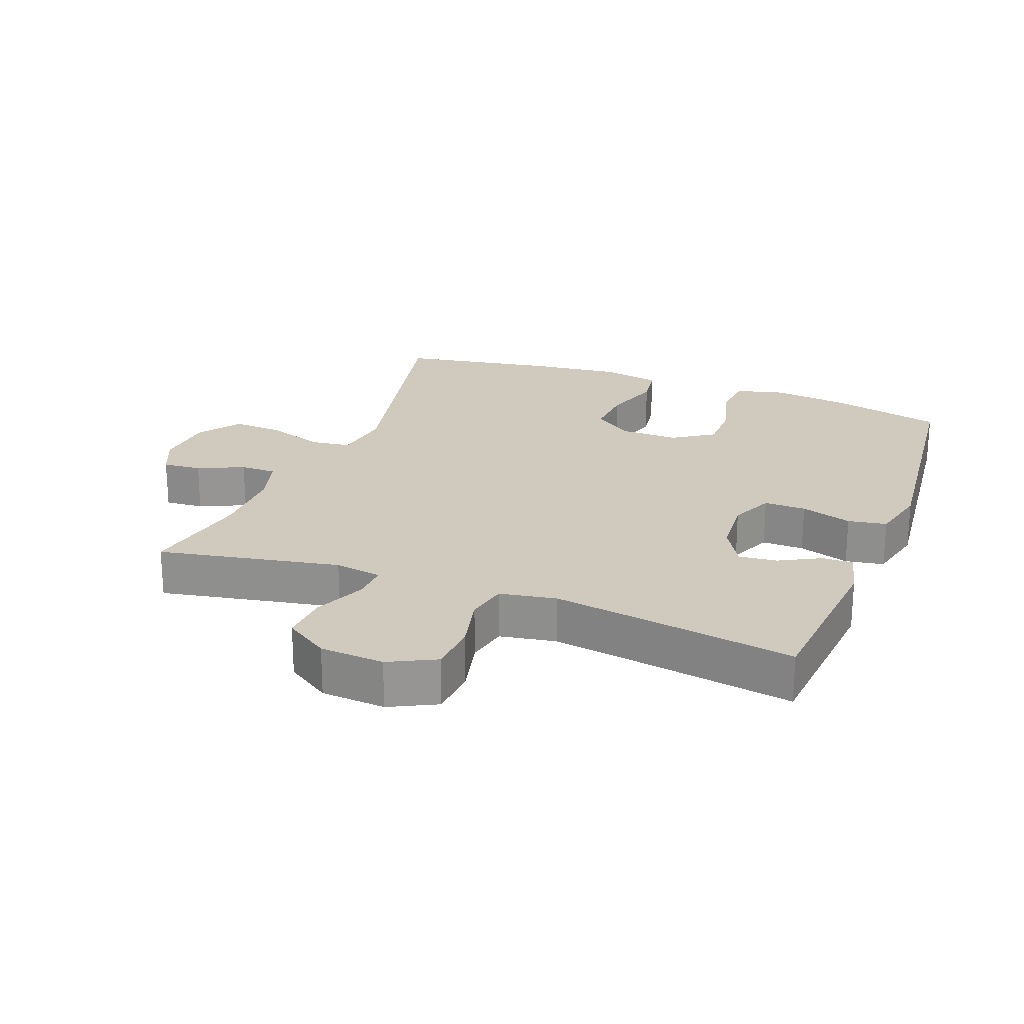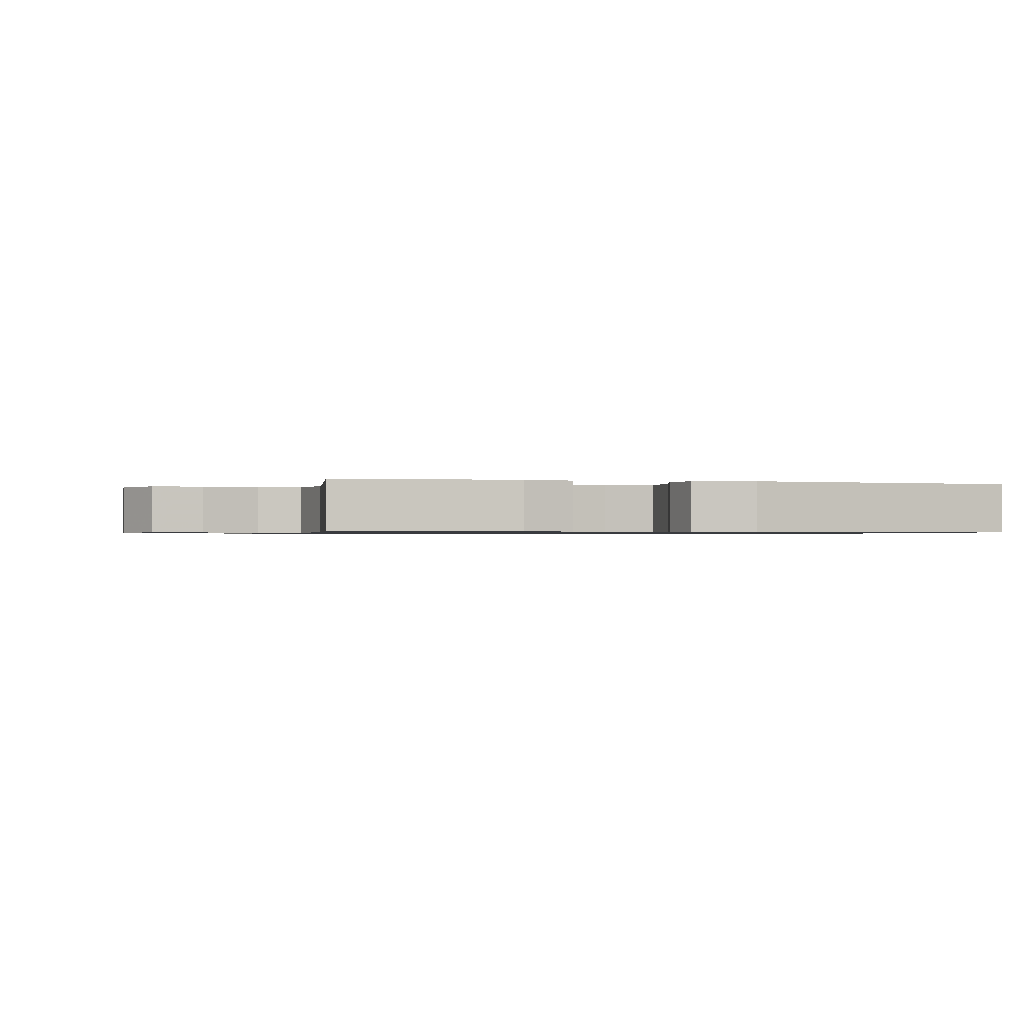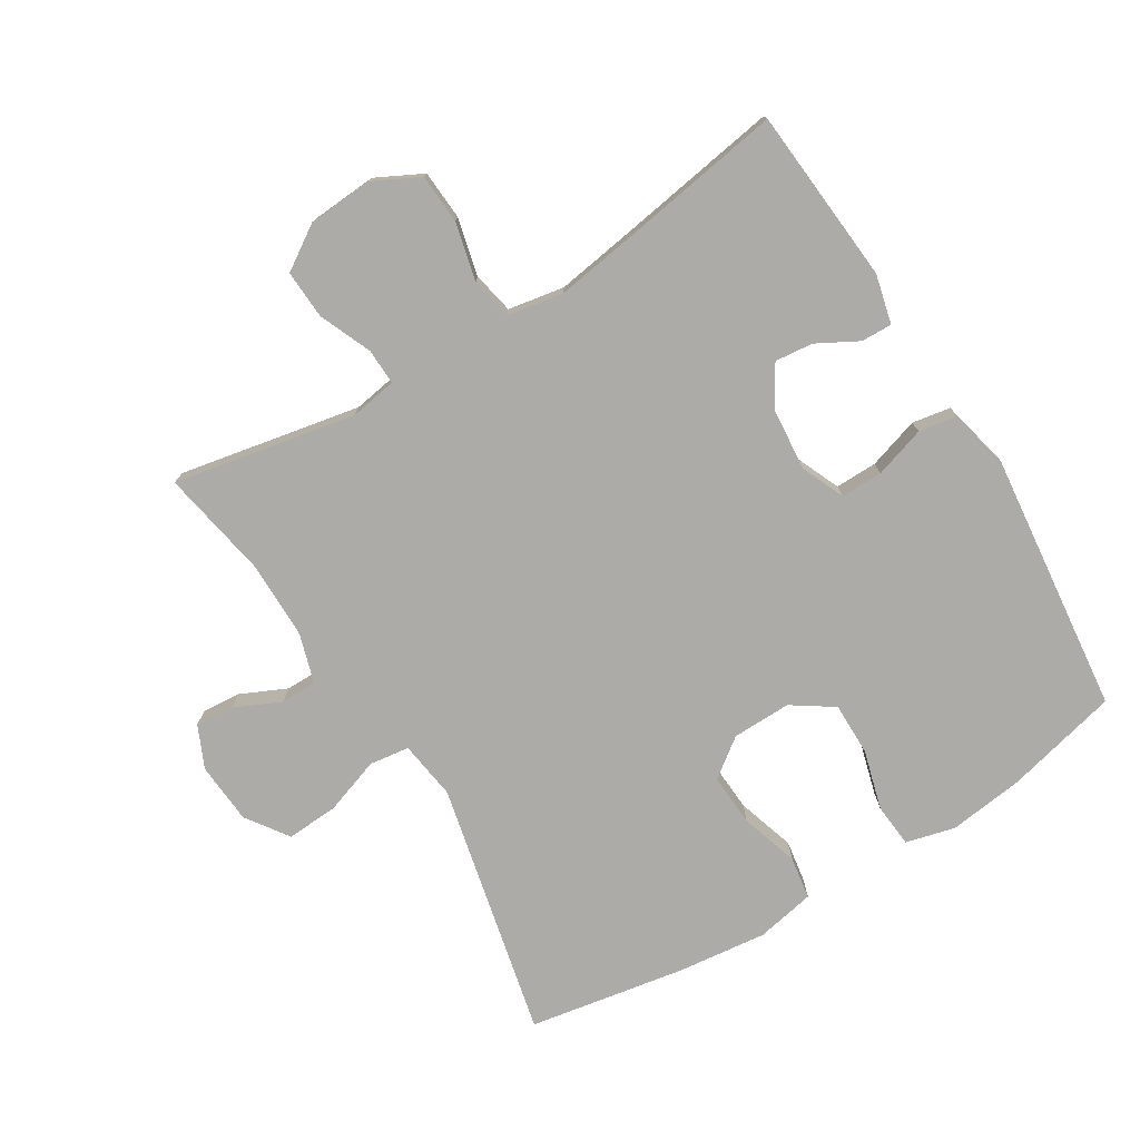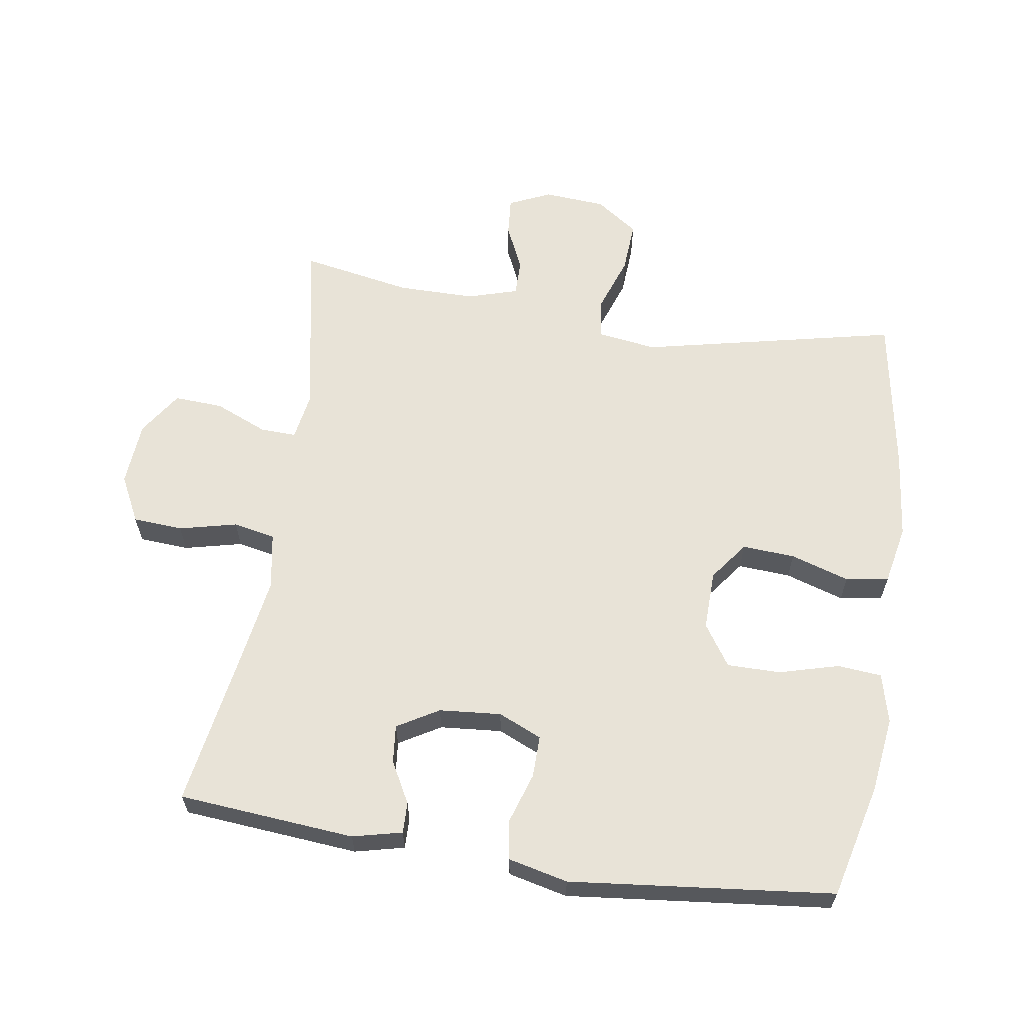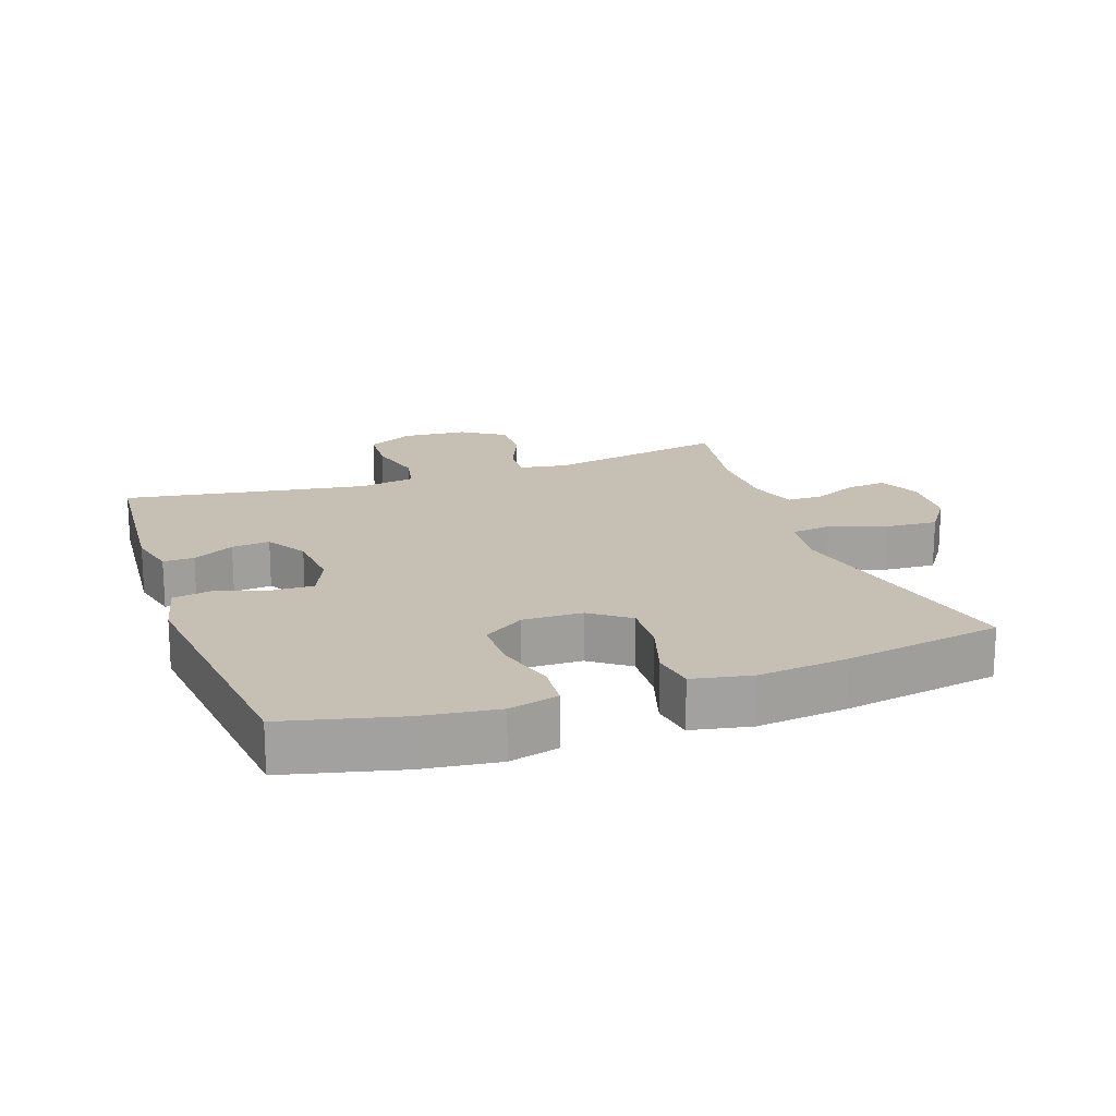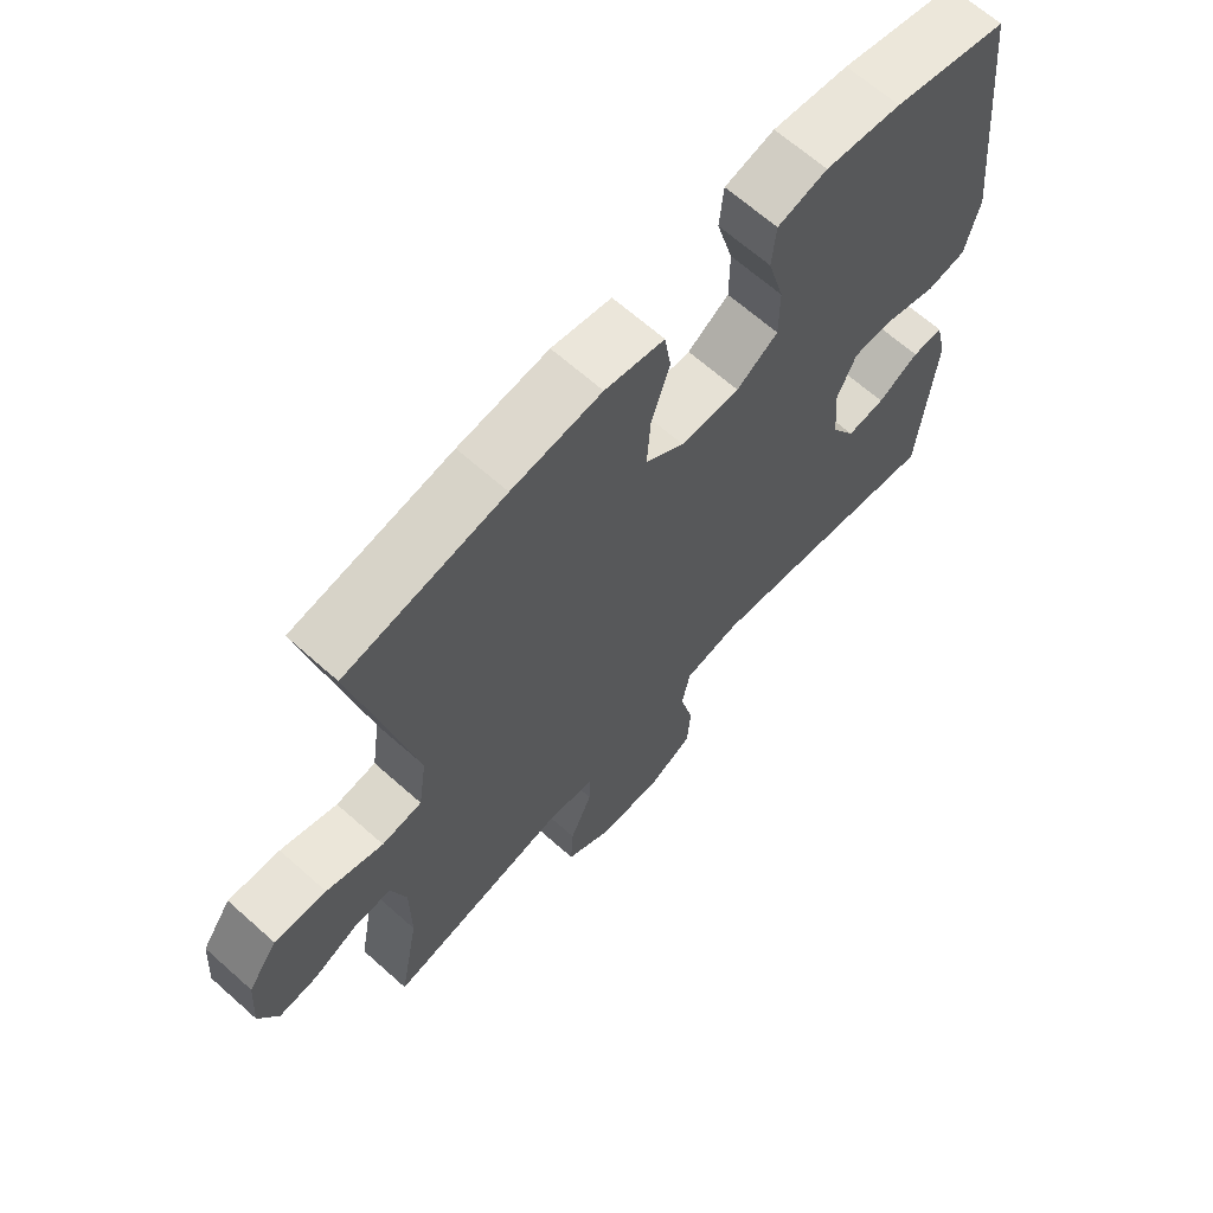
<metadata>
{"format":"obj","ext":"obj","renderer":"f3d","projection":"perspective","resolution":1024,"background":"white","views":[{"elev":22.8,"azim":-159.0,"up":"+Y"},{"elev":-0.8,"azim":-105.6,"up":"+Y"},{"elev":-76.3,"azim":-148.6,"up":"+Y"},{"elev":62.0,"azim":-81.2,"up":"+Y"},{"elev":18.1,"azim":-19.5,"up":"+Y"},{"elev":66.0,"azim":131.8,"up":"+Z"}]}
</metadata>
<code>
v -0.5 0.07 0.5
v -0.326 0.07 0.543
v -0.211 0.07 0.558
v -0.136 0.07 0.539
v -0.13 0.07 0.472
v -0.155 0.07 0.381
v -0.155 0.07 0.3
v -0.092 0.07 0.258
v -0.002 0.07 0.26
v 0.057 0.07 0.304
v 0.052 0.07 0.384
v 0.024 0.07 0.473
v 0.034 0.07 0.538
v 0.124 0.07 0.556
v 0.26 0.07 0.541
v 0.5 0.07 0.5
v 0.414 0.07 0.11
v 0.427 0.07 0.02
v 0.488 0.07 0.012
v 0.574 0.07 0.042
v 0.653 0.07 0.047
v 0.698 0.07 -0.017
v 0.705 0.07 -0.111
v 0.676 0.07 -0.175
v 0.617 0.07 -0.17
v 0.547 0.07 -0.138
v 0.492 0.07 -0.138
v 0.469 0.07 -0.214
v 0.469 0.07 -0.332
v 0.5 0.07 -0.5
v 0.223 0.07 -0.447
v 0.151 0.07 -0.459
v 0.153 0.07 -0.514
v 0.187 0.07 -0.594
v 0.191 0.07 -0.668
v 0.124 0.07 -0.712
v 0.026 0.07 -0.719
v -0.045 0.07 -0.683
v -0.05 0.07 -0.607
v -0.029 0.07 -0.519
v -0.042 0.07 -0.455
v -0.128 0.07 -0.44
v -0.256 0.07 -0.46
v -0.5 0.07 -0.5
v -0.523 0.07 -0.232
v -0.505 0.07 -0.157
v -0.458 0.07 -0.158
v -0.395 0.07 -0.192
v -0.337 0.07 -0.198
v -0.3 0.07 -0.135
v -0.292 0.07 -0.041
v -0.321 0.07 0.025
v -0.385 0.07 0.024
v -0.463 0.07 -0.001
v -0.522 0.07 0.009
v -0.543 0.07 0.099
v -0.5 0 0.5
v -0.326 0 0.543
v -0.211 0 0.558
v -0.136 0 0.539
v -0.13 0 0.472
v -0.155 0 0.381
v -0.155 0 0.3
v -0.092 0 0.258
v -0.002 0 0.26
v 0.057 0 0.304
v 0.052 0 0.384
v 0.024 0 0.473
v 0.034 0 0.538
v 0.124 0 0.556
v 0.26 0 0.541
v 0.5 0 0.5
v 0.414 0 0.11
v 0.427 0 0.02
v 0.488 0 0.012
v 0.574 0 0.042
v 0.653 0 0.047
v 0.698 0 -0.017
v 0.705 0 -0.111
v 0.676 0 -0.175
v 0.617 0 -0.17
v 0.547 0 -0.138
v 0.492 0 -0.138
v 0.469 0 -0.214
v 0.469 0 -0.332
v 0.5 0 -0.5
v 0.223 0 -0.447
v 0.151 0 -0.459
v 0.153 0 -0.514
v 0.187 0 -0.594
v 0.191 0 -0.668
v 0.124 0 -0.712
v 0.026 0 -0.719
v -0.045 0 -0.683
v -0.05 0 -0.607
v -0.029 0 -0.519
v -0.042 0 -0.455
v -0.128 0 -0.44
v -0.256 0 -0.46
v -0.5 0 -0.5
v -0.523 0 -0.232
v -0.505 0 -0.157
v -0.458 0 -0.158
v -0.395 0 -0.192
v -0.337 0 -0.198
v -0.3 0 -0.135
v -0.292 0 -0.041
v -0.321 0 0.025
v -0.385 0 0.024
v -0.463 0 -0.001
v -0.522 0 0.009
v -0.543 0 0.099
f 4 5 6
f 3 4 6
f 2 3 6
f 1 2 6
f 56 1 6
f 55 56 6
f 54 55 6
f 53 54 6
f 52 53 6 7
f 51 52 7 8
f 50 51 8 9
f 49 50 9 10
f 46 47 48
f 45 46 48
f 44 45 48
f 43 44 48
f 42 43 48 49
f 41 42 49 10
f 38 39 40
f 37 38 40
f 36 37 40
f 35 36 40
f 34 35 40
f 33 34 40
f 40 41 10
f 33 40 10
f 32 33 10
f 29 30 31
f 32 10 11
f 31 32 11
f 29 31 11
f 28 29 11
f 24 25 26
f 23 24 26
f 22 23 26
f 21 22 26
f 20 21 26
f 19 20 26
f 18 19 26 27
f 15 16 17
f 14 15 17
f 13 14 17
f 12 13 17
f 11 12 17
f 11 17 18
f 11 18 27 28
f 62 61 60
f 62 60 59
f 62 59 58
f 62 58 57
f 62 57 112
f 62 112 111
f 62 111 110
f 62 110 109
f 63 62 109 108
f 64 63 108 107
f 65 64 107 106
f 66 65 106 105
f 104 103 102
f 104 102 101
f 104 101 100
f 104 100 99
f 105 104 99 98
f 66 105 98 97
f 96 95 94
f 96 94 93
f 96 93 92
f 96 92 91
f 96 91 90
f 96 90 89
f 66 97 96
f 66 96 89
f 66 89 88
f 87 86 85
f 67 66 88
f 67 88 87
f 67 87 85
f 67 85 84
f 82 81 80
f 82 80 79
f 82 79 78
f 82 78 77
f 82 77 76
f 82 76 75
f 83 82 75 74
f 73 72 71
f 73 71 70
f 73 70 69
f 73 69 68
f 73 68 67
f 74 73 67
f 84 83 74 67
f 1 57 58 2
f 2 58 59 3
f 3 59 60 4
f 4 60 61 5
f 5 61 62 6
f 6 62 63 7
f 7 63 64 8
f 8 64 65 9
f 9 65 66 10
f 10 66 67 11
f 11 67 68 12
f 12 68 69 13
f 13 69 70 14
f 14 70 71 15
f 15 71 72 16
f 16 72 73 17
f 17 73 74 18
f 18 74 75 19
f 19 75 76 20
f 20 76 77 21
f 21 77 78 22
f 22 78 79 23
f 23 79 80 24
f 24 80 81 25
f 25 81 82 26
f 26 82 83 27
f 27 83 84 28
f 28 84 85 29
f 29 85 86 30
f 30 86 87 31
f 31 87 88 32
f 32 88 89 33
f 33 89 90 34
f 34 90 91 35
f 35 91 92 36
f 36 92 93 37
f 37 93 94 38
f 38 94 95 39
f 39 95 96 40
f 40 96 97 41
f 41 97 98 42
f 42 98 99 43
f 43 99 100 44
f 44 100 101 45
f 45 101 102 46
f 46 102 103 47
f 47 103 104 48
f 48 104 105 49
f 49 105 106 50
f 50 106 107 51
f 51 107 108 52
f 52 108 109 53
f 53 109 110 54
f 54 110 111 55
f 55 111 112 56
f 56 112 57 1

</code>
